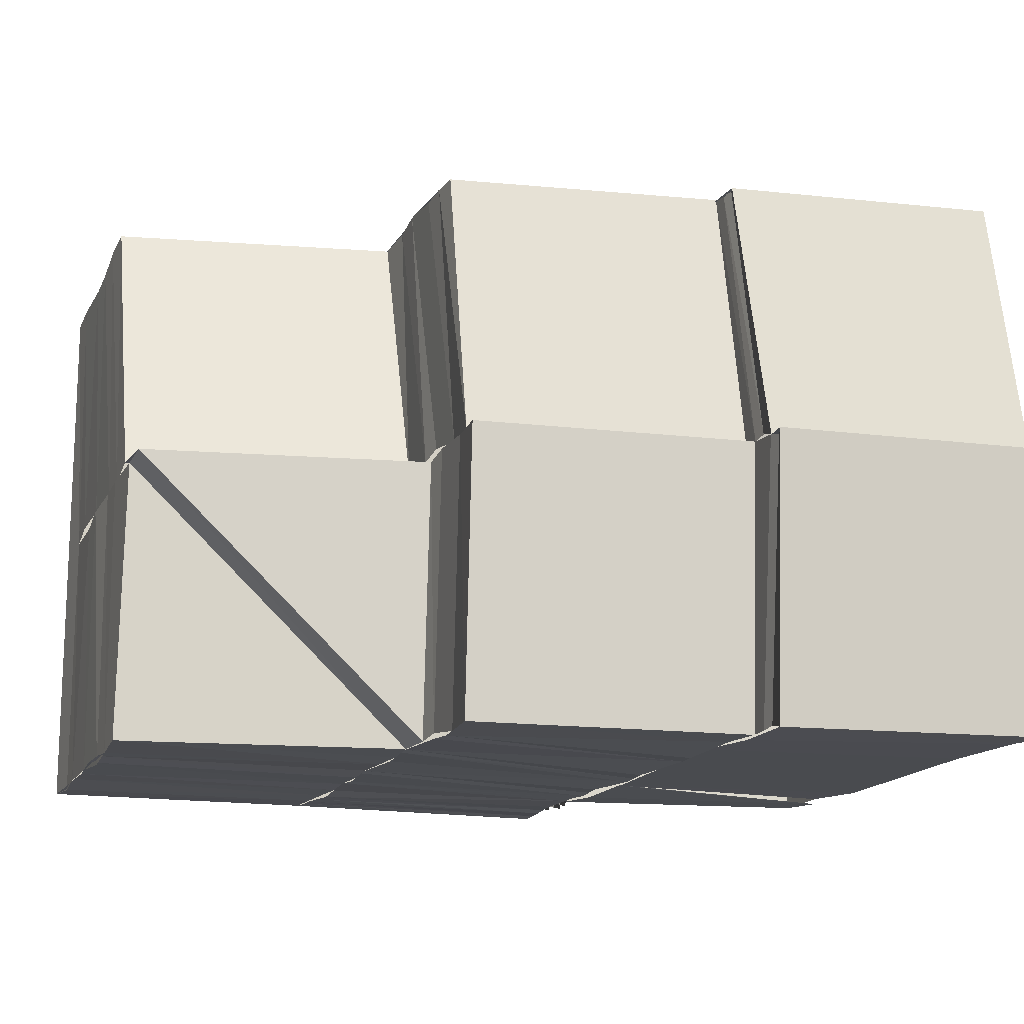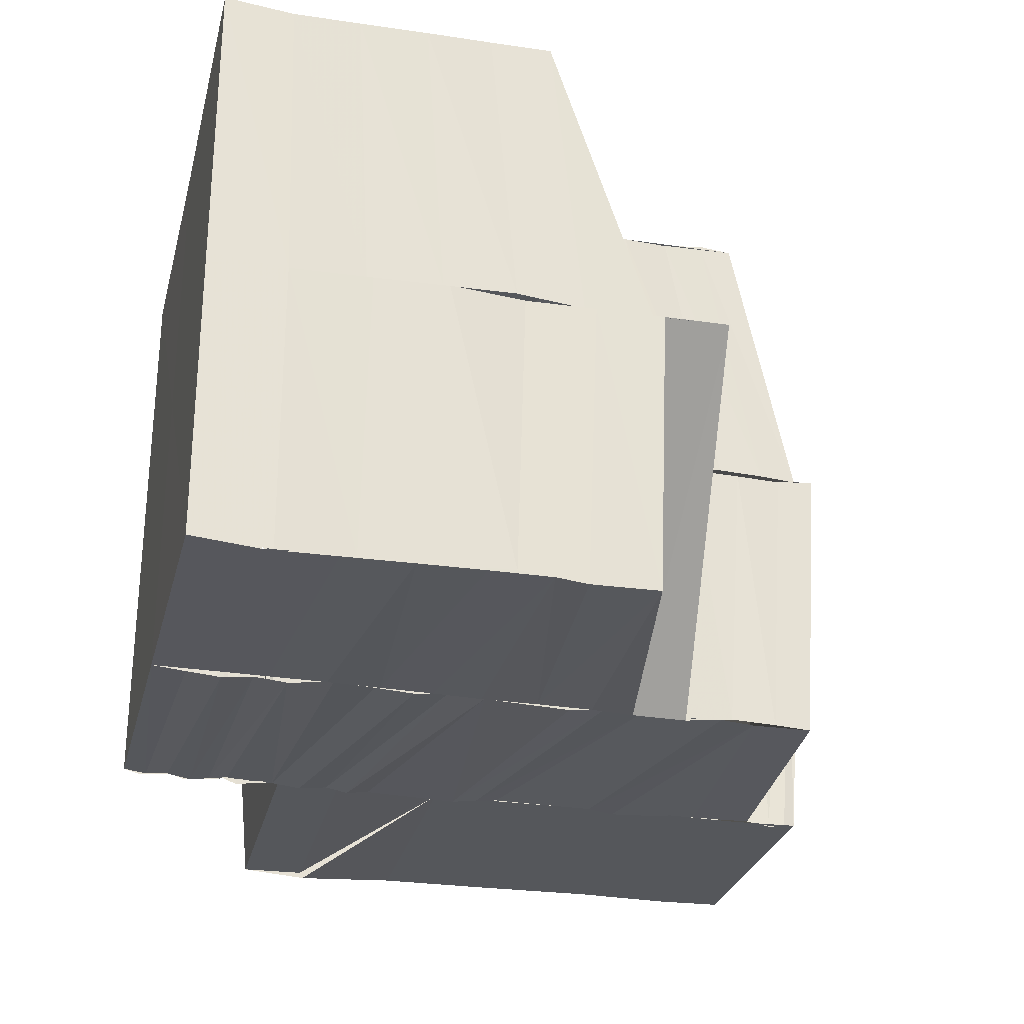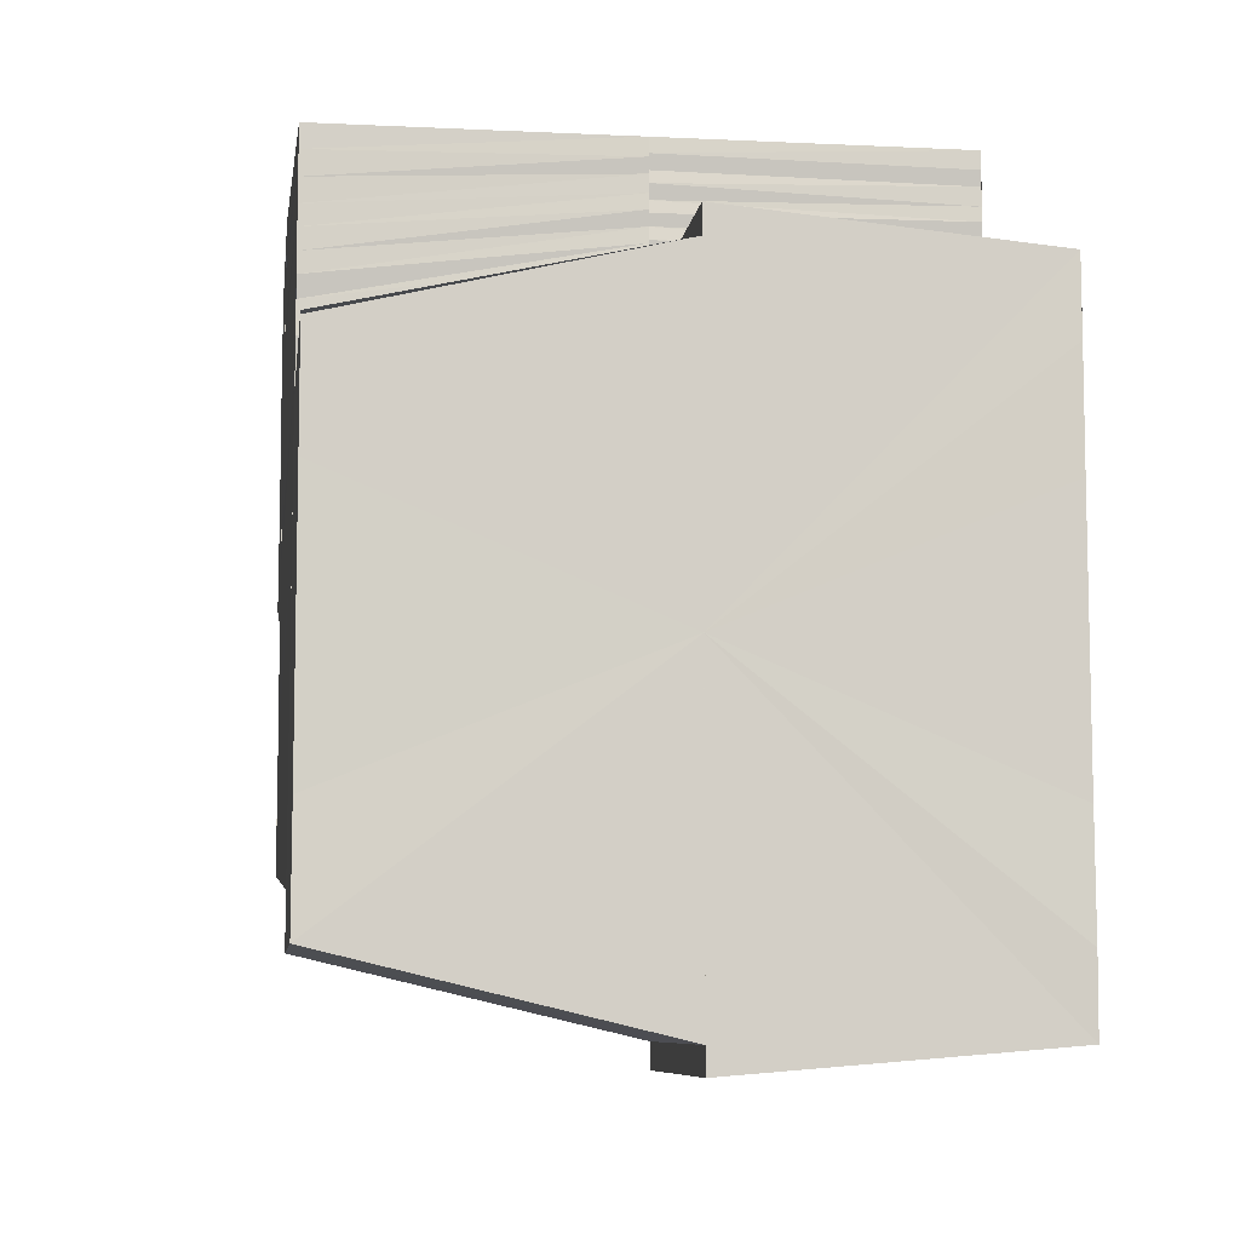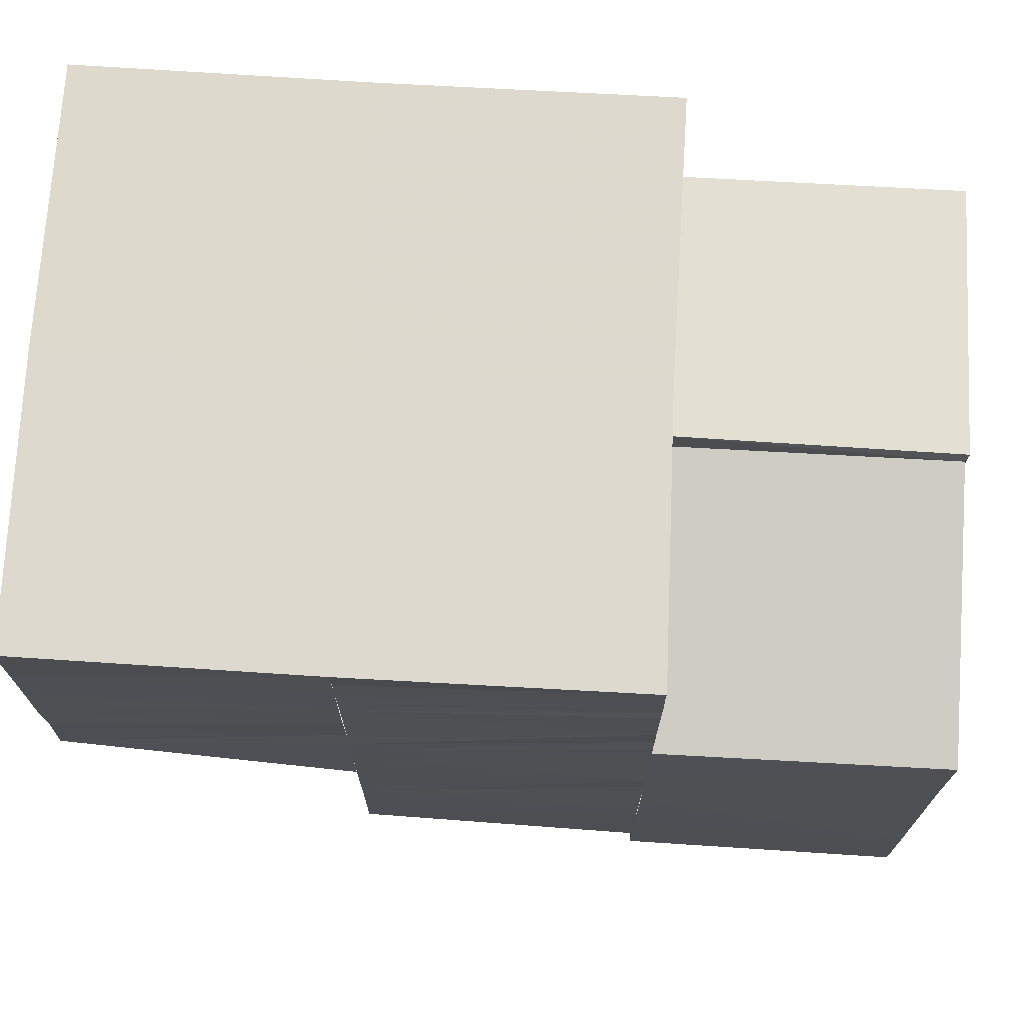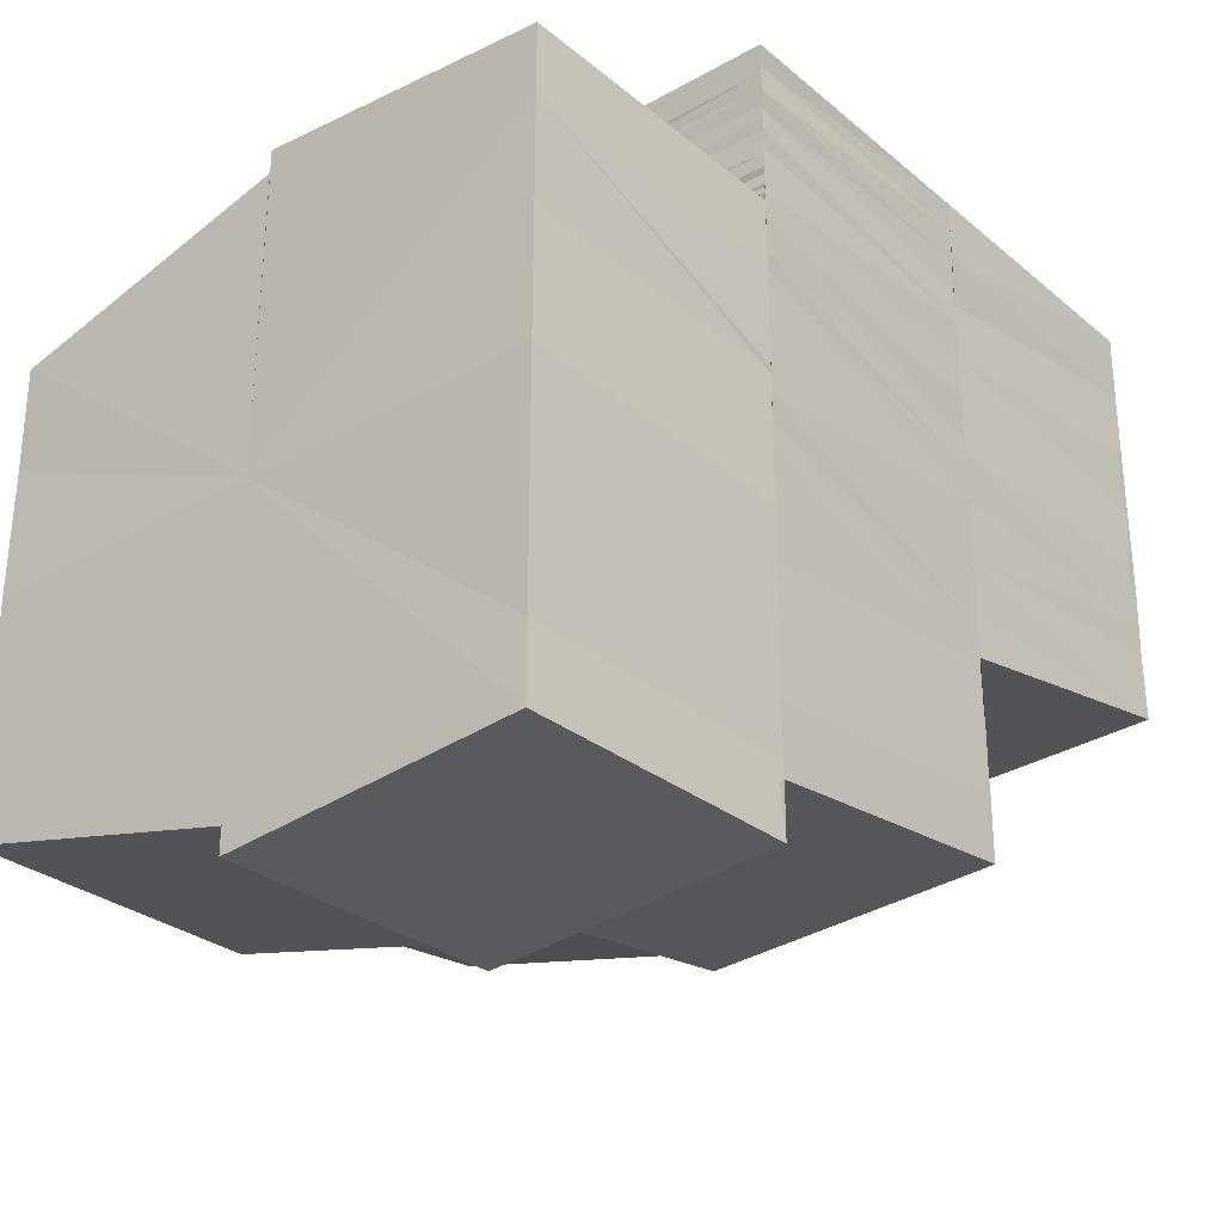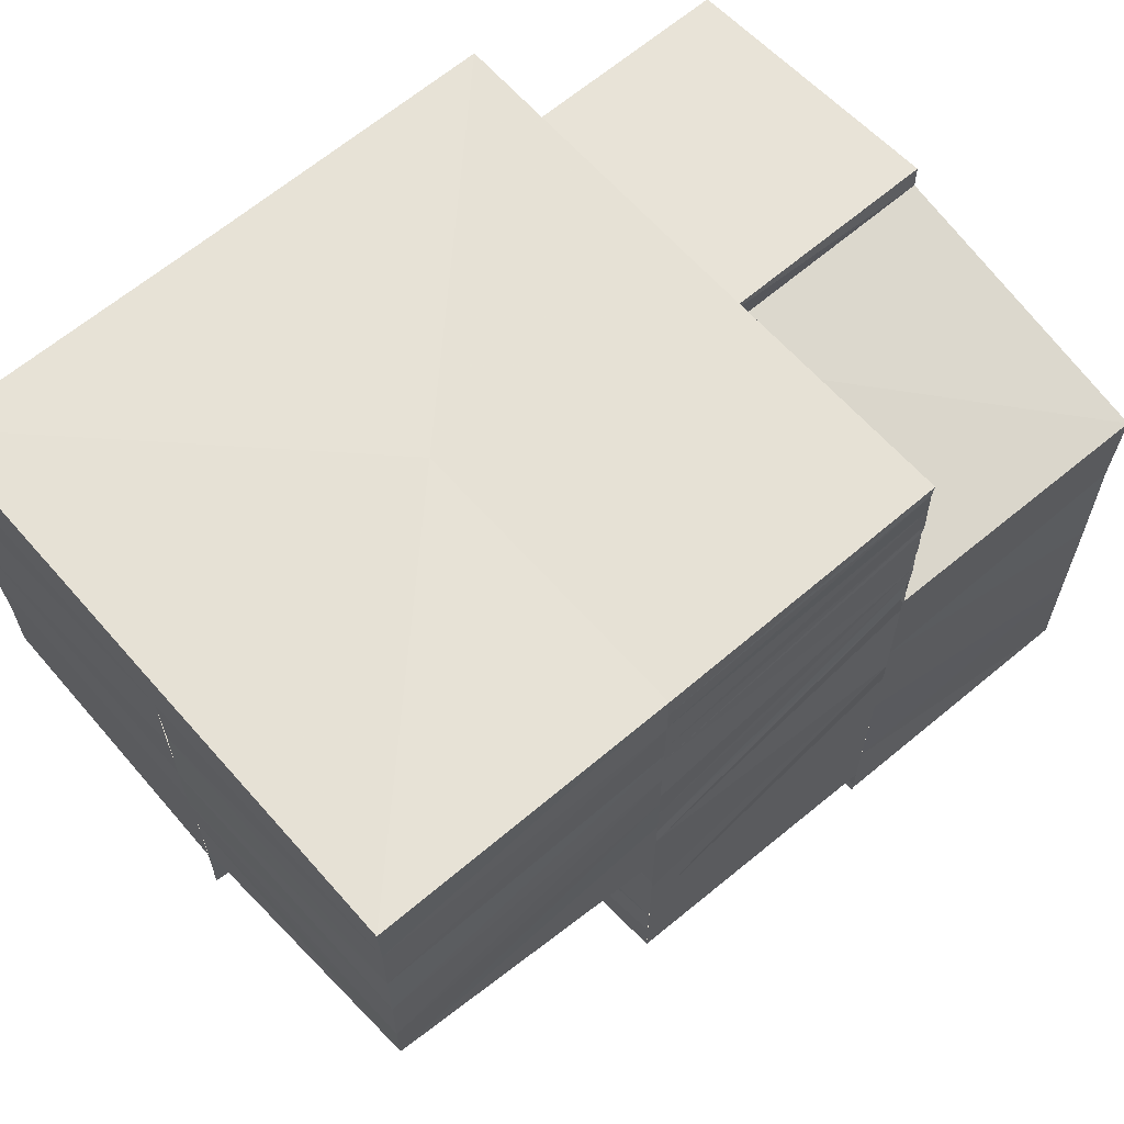
<metadata>
{"format":"obj","ext":"obj","renderer":"f3d","projection":"perspective","resolution":1024,"background":"white","views":[{"elev":-14.7,"azim":161.3,"up":"+Y"},{"elev":-27.4,"azim":76.3,"up":"+Y"},{"elev":-8.4,"azim":-97.6,"up":"+Z"},{"elev":71.6,"azim":-176.7,"up":"+Z"},{"elev":-29.3,"azim":-50.3,"up":"+Z"},{"elev":63.9,"azim":139.2,"up":"+Z"}]}
</metadata>
<code>
o 16634
v 2224 1871 16.01
v 2224 1871 16.01
v 2224 1871 16.01
v 2224 1871 16.01
v 2224 1871 16.01
v 2224 1871 16.01
v 2224 1871 16.01
v 2224 1871 16.02
v 2224 1871 16.02
v 2224 1871 16.02
v 2224 1871 16.01
v 2224 1871 16.02
v 2224 1871 16.02
v 2224 1871 16.02
v 2224 1871 16.02
v 2224 1871 16.02
v 2224 1871 16.02
v 2224 1871 16.03
v 2224 1871 16.03
v 2224 1871 16.03
v 2224 1871 16.03
v 2224 1871 16.03
v 2224 1871 16.03
v 2224 1871 16.03
v 2224 1871 16.03
v 2224 1871 16.03
v 2224 1871 16.03
v 2224 1871 16.03
v 2224 1871 16.02
v 2224 1871 16.01
v 2224 1871 16.01
v 2224 1871 16.02
v 2224 1871 16.02
v 2224 1871 16.02
v 2224 1871 16.03
v 2224 1871 16.03
v 2224 1871 16.03
v 2224 1871 16.02
v 2224 1871 16.02
v 2224 1871 16.02
v 2224 1871 16.01
v 2224 1871 16.03
v 2224 1871 16.04
v 2224 1871 16.04
v 2224 1871 16.03
v 2224 1871 16.03
v 2224 1871 16.03
v 2224 1871 16.03
v 2224 1871 16.03
v 2224 1871 16.04
v 2224 1871 16.03
v 2224 1871 16.03
v 2224 1871 16.03
v 2224 1871 16.03
v 2224 1871 16.03
v 2224 1871 16.02
v 2224 1871 16.02
v 2224 1871 16.02
v 2224 1871 16.02
v 2224 1871 16.02
v 2224 1871 16.02
v 2224 1871 16.02
v 2224 1871 16.02
v 2224 1871 16.02
v 2224 1871 16.01
v 2224 1871 16.03
v 2224 1871 16.03
v 2224 1871 16.03
v 2224 1871 16.03
v 2224 1871 16.04
v 2224 1871 16.03
v 2224 1871 16.04
v 2224 1871 16.03
v 2224 1871 16.03
v 2224 1871 16.04
v 2224 1871 16.03
v 2224 1871 16.04
v 2224 1871 16.03
v 2224 1871 16.04
v 2224 1871 16.04
v 2224 1871 16.04
v 2224 1871 16.04
v 2224 1871 16.04
v 2224 1871 16.04
v 2224 1871 16.04
v 2224 1871 16.04
v 2224 1871 16.04
v 2224 1871 16.04
v 2224 1871 16.04
v 2224 1871 16.04
v 2224 1871 16.04
v 2224 1871 16.04
v 2224 1871 16.04
v 2224 1871 16.04
v 2224 1871 16.04
v 2224 1871 16.04
v 2224 1871 16.04
v 2224 1871 16.04
v 2224 1871 16.04
v 2224 1871 16.04
v 2224 1871 16.04
v 2224 1871 16.04
v 2224 1871 16.04
v 2224 1871 16.04
v 2224 1871 16.04
v 2224 1871 16.04
v 2224 1871 16.04
v 2224 1871 16.04
v 2224 1871 16.04
v 2224 1871 16.03
v 2224 1871 16.03
v 2224 1871 16.03
v 2224 1871 16.03
v 2224 1871 16.03
v 2224 1871 16.03
v 2224 1871 16.03
v 2224 1871 16.03
v 2224 1871 16.03
v 2224 1871 16.02
v 2224 1871 16.02
v 2224 1871 16.03
v 2224 1871 16.02
v 2224 1871 16.02
v 2224 1871 16.02
v 2224 1871 16.02
v 2224 1871 16.02
v 2224 1871 16.02
v 2224 1871 16.02
v 2224 1871 16.02
v 2224 1871 16.02
v 2224 1871 16.01
v 2224 1871 16.02
v 2224 1871 16.01
v 2224 1871 16.02
v 2224 1871 16.01
v 2224 1871 16.01
v 2224 1871 16.01
v 2224 1871 16.01
v 2224 1871 16.01
v 2224 1871 16.02
v 2224 1871 16.01
v 2224 1871 16.01
v 2224 1871 16.01
v 2224 1871 16.01
v 2224 1871 16.01
v 2224 1871 16.01
v 2224 1871 16.02
v 2224 1871 16.02
v 2224 1871 16.02
v 2224 1871 16.02
v 2224 1871 16.02
v 2224 1871 16.02
v 2224 1871 16.02
v 2224 1871 16.02
v 2224 1871 16.02
v 2224 1871 16.02
v 2224 1871 16.02
v 2224 1871 16.02
v 2224 1871 16.02
v 2224 1871 16.02
v 2224 1871 16.02
v 2224 1871 16.02
v 2224 1871 16.02
v 2224 1871 16.02
v 2224 1871 16.02
v 2224 1871 16.03
v 2224 1871 16.02
v 2224 1871 16.03
v 2224 1871 16.02
v 2224 1871 16.02
v 2224 1871 16.03
v 2224 1871 16.02
v 2224 1871 16.03
v 2224 1871 16.02
v 2224 1871 16.03
v 2224 1871 16.03
v 2224 1871 16.03
v 2224 1871 16.03
v 2224 1871 16.03
v 2224 1871 16.03
v 2224 1871 16.03
v 2224 1871 16.03
v 2224 1871 16.03
v 2224 1871 16.03
v 2224 1871 16.03
v 2224 1871 16.03
v 2224 1871 16.03
v 2224 1871 16.04
v 2224 1871 16.03
v 2224 1871 16.03
v 2224 1871 16.04
v 2224 1871 16.04
v 2224 1871 16.04
v 2224 1871 16.04
v 2224 1871 16.04
v 2224 1871 16.04
v 2224 1871 16.04
v 2224 1871 16.04
v 2224 1871 16.04
v 2224 1871 16.04
v 2224 1871 16.04
v 2224 1871 16.04
v 2224 1871 16.04
v 2224 1871 16.04
v 2224 1871 16.04
v 2224 1871 16.04
v 2224 1871 16.04
v 2224 1871 16.04
v 2224 1871 16.04
v 2224 1871 16.03
v 2224 1871 16.03
v 2224 1871 16.03
v 2224 1871 16.03
v 2224 1871 16.03
v 2224 1871 16.03
v 2224 1871 16.03
v 2224 1871 16.03
v 2224 1871 16.03
v 2224 1871 16.03
v 2224 1871 16.03
v 2224 1871 16.02
v 2224 1871 16.03
v 2224 1871 16.03
v 2224 1871 16.03
v 2224 1871 16.02
v 2224 1871 16.03
v 2224 1871 16.03
v 2224 1871 16.03
v 2224 1871 16.03
v 2224 1871 16.03
v 2224 1871 16.03
v 2224 1871 16.03
v 2224 1871 16.03
v 2224 1871 16.04
v 2224 1871 16.04
v 2224 1871 16.04
v 2224 1871 16.04
v 2224 1871 16.04
v 2224 1871 16.04
v 2224 1871 16.04
v 2224 1871 16.04
v 2224 1871 16.04
v 2224 1871 16.04
v 2224 1871 16.04
v 2224 1871 16.04
v 2224 1871 16.04
v 2224 1871 16.04
v 2224 1871 16.04
v 2224 1871 16.04
v 2224 1871 16.04
v 2224 1871 16.04
v 2224 1871 16.03
v 2224 1871 16.03
v 2224 1871 16.03
v 2224 1871 16.03
v 2224 1871 16.04
v 2224 1871 16.03
v 2224 1871 16.03
v 2224 1871 16.03
v 2224 1871 16.03
v 2224 1871 16.03
v 2224 1871 16.03
v 2224 1871 16.03
v 2224 1871 16.03
v 2224 1871 16.03
v 2224 1871 16.02
v 2224 1871 16.03
v 2224 1871 16.02
v 2224 1871 16.03
v 2224 1871 16.02
v 2224 1871 16.02
v 2224 1871 16.02
v 2224 1871 16.02
v 2224 1871 16.02
v 2224 1871 16.02
v 2224 1871 16.02
v 2224 1871 16.02
v 2224 1871 16.02
v 2224 1871 16.02
v 2224 1871 16.02
v 2224 1871 16.02
v 2224 1871 16.02
v 2224 1871 16.03
v 2224 1871 16.03
v 2224 1871 16.04
v 2224 1871 16.04
v 2224 1871 16.04
v 2224 1871 16.04
v 2224 1871 16.04
v 2224 1871 16.04
v 2224 1871 16.04
v 2224 1871 16.04
v 2224 1871 16.04
v 2224 1871 16.04
v 2224 1871 16.04
v 2224 1871 16.04
v 2224 1871 16.04
v 2224 1871 16.04
v 2224 1871 16.04
v 2224 1871 16.04
v 2224 1871 16.04
v 2224 1871 16.04
v 2224 1871 16.04
v 2224 1871 16.04
v 2224 1871 16.04
v 2224 1871 16.04
v 2224 1871 16.04
v 2224 1871 16.04
v 2224 1871 16.04
v 2224 1871 16.04
v 2224 1871 16.02
v 2224 1871 16.02
v 2224 1871 16.02
v 2224 1871 16.02
v 2224 1871 16.02
v 2224 1871 16.02
v 2224 1871 16.02
v 2224 1871 16.02
v 2224 1871 16.02
v 2224 1871 16.02
v 2224 1871 16.02
f 1 2 3
f 2 4 5
f 6 7 8
f 8 9 10
f 11 9 12
f 9 13 14
f 10 13 15
f 13 16 17
f 15 16 18
f 16 19 20
f 18 19 21
f 19 22 23
f 22 24 23
f 23 24 25
f 24 26 27
f 28 25 29
f 30 31 29
f 31 32 29
f 32 33 29
f 33 34 29
f 34 35 29
f 35 36 29
f 37 38 29
f 38 39 29
f 39 40 29
f 40 41 29
f 42 43 29
f 43 44 45
f 45 46 29
f 46 47 29
f 45 48 49
f 50 48 45
f 49 51 47
f 52 53 49
f 49 54 51
f 55 51 56
f 51 57 58
f 56 57 59
f 57 60 61
f 59 60 62
f 60 63 64
f 62 63 65
f 66 67 54
f 68 66 69
f 66 70 67
f 70 71 67
f 70 72 71
f 72 73 71
f 72 50 73
f 50 74 73
f 50 75 74
f 75 76 74
f 75 77 76
f 77 78 76
f 77 79 78
f 79 80 78
f 79 81 80
f 81 82 80
f 81 83 82
f 83 84 82
f 83 85 84
f 85 86 84
f 85 87 86
f 87 88 89
f 90 91 88
f 87 90 92
f 93 94 91
f 90 93 95
f 93 96 97
f 98 99 94
f 95 100 101
f 97 102 100
f 92 101 103
f 104 105 101
f 105 106 100
f 107 104 103
f 106 108 102
f 108 109 102
f 86 103 110
f 110 103 111
f 110 111 112
f 113 110 112
f 113 112 114
f 115 113 114
f 115 114 116
f 117 115 116
f 117 116 118
f 118 116 119
f 118 119 120
f 121 118 120
f 121 120 122
f 122 120 123
f 122 123 124
f 125 123 126
f 127 124 128
f 129 130 128
f 127 128 131
f 132 127 131
f 132 131 133
f 134 132 135
f 133 136 137
f 138 133 139
f 140 141 138
f 142 143 144
f 143 145 11
f 143 146 145
f 146 147 145
f 146 148 147
f 149 150 147
f 150 151 152
f 153 154 148
f 155 156 153
f 154 157 158
f 159 160 154
f 161 159 162
f 159 163 160
f 163 164 160
f 163 120 164
f 120 165 164
f 120 166 165
f 166 167 165
f 166 168 167
f 167 169 170
f 168 171 167
f 167 171 172
f 172 173 174
f 168 175 171
f 176 175 168
f 175 177 171
f 176 178 175
f 179 180 177
f 178 181 182
f 180 183 184
f 185 184 177
f 178 186 185
f 186 187 181
f 183 188 189
f 190 189 184
f 186 191 190
f 191 192 187
f 188 193 194
f 195 194 189
f 191 196 195
f 196 197 192
f 196 198 199
f 199 200 194
f 109 201 197
f 193 202 200
f 109 202 203
f 108 109 203
f 202 204 200
f 202 204 203
f 98 108 203
f 204 205 203
f 204 205 206
f 200 207 206
f 200 206 208
f 209 200 208
f 209 208 210
f 211 209 210
f 211 210 212
f 213 211 212
f 213 212 214
f 215 213 214
f 216 215 217
f 215 218 219
f 220 219 221
f 217 222 223
f 214 224 222
f 225 226 223
f 226 227 222
f 222 224 228
f 224 229 228
f 224 230 229
f 230 231 229
f 230 232 231
f 232 233 231
f 232 234 233
f 234 235 233
f 234 236 235
f 236 237 235
f 236 238 237
f 205 239 237
f 205 239 203
f 239 240 203
f 240 98 203
f 239 240 241
f 240 98 242
f 243 244 241
f 243 241 245
f 246 243 245
f 246 245 247
f 248 246 247
f 248 247 249
f 250 248 249
f 250 249 251
f 252 250 251
f 253 250 252
f 254 253 252
f 255 252 256
f 254 252 257
f 258 254 257
f 258 257 259
f 260 258 259
f 260 259 261
f 262 260 261
f 262 261 263
f 264 262 263
f 265 262 264
f 266 265 264
f 266 264 267
f 268 266 267
f 268 267 269
f 270 268 269
f 271 268 270
f 272 271 270
f 272 270 273
f 152 272 273
f 274 272 152
f 275 276 274
f 277 275 278
f 275 279 276
f 279 280 276
f 279 281 280
f 281 282 280
f 283 284 285
f 284 286 287
f 252 288 50
f 252 289 288
f 289 290 291
f 290 292 291
f 290 293 292
f 293 77 292
f 293 294 77
f 294 295 77
f 294 296 295
f 296 297 295
f 296 298 297
f 298 299 297
f 298 300 299
f 300 83 299
f 300 301 83
f 301 302 83
f 301 303 302
f 303 304 302
f 303 305 304
f 305 306 304
f 305 307 306
f 307 308 306
f 307 309 308
f 309 242 308
f 309 310 242
f 311 312 313
f 312 314 315
f 316 317 318
f 319 320 321

</code>
